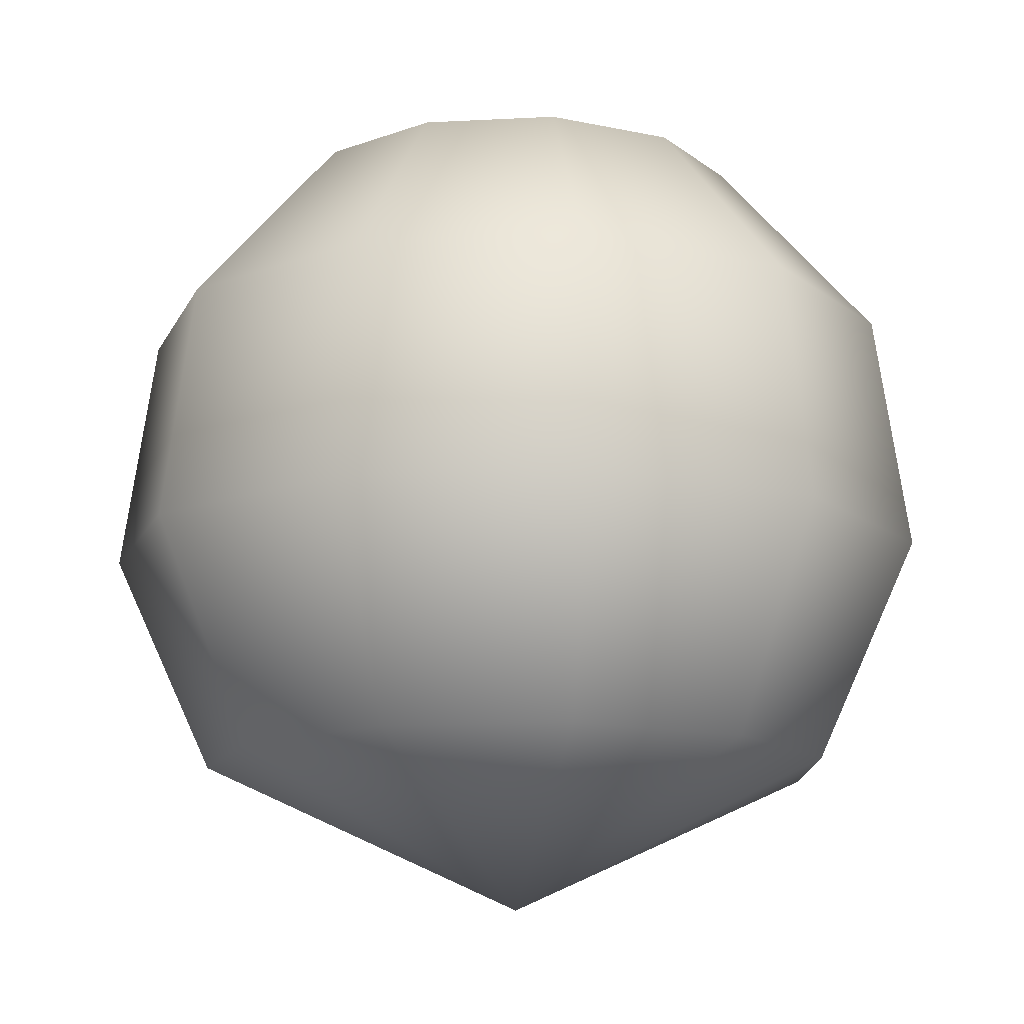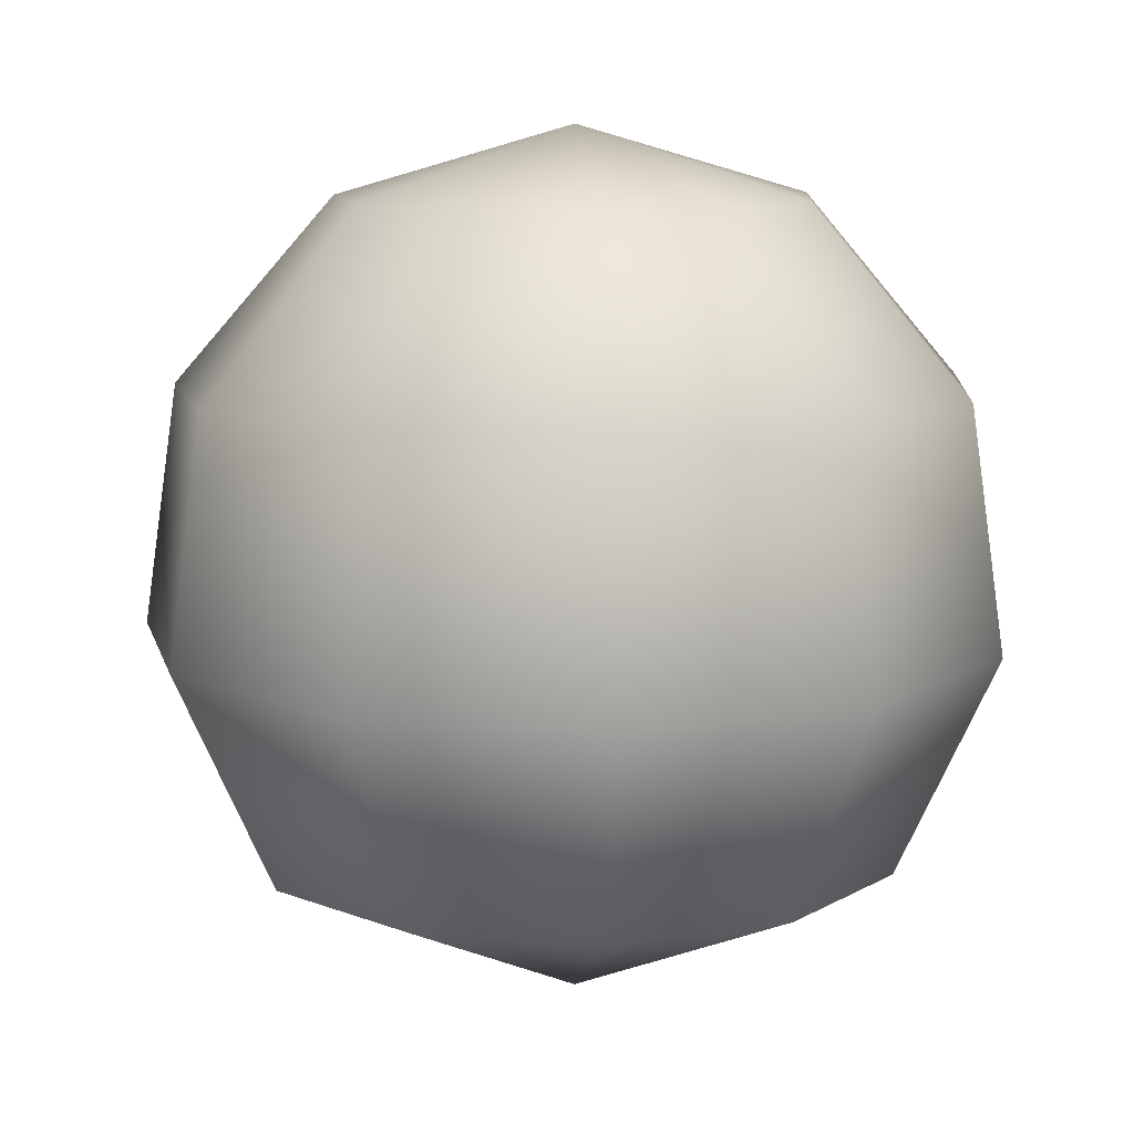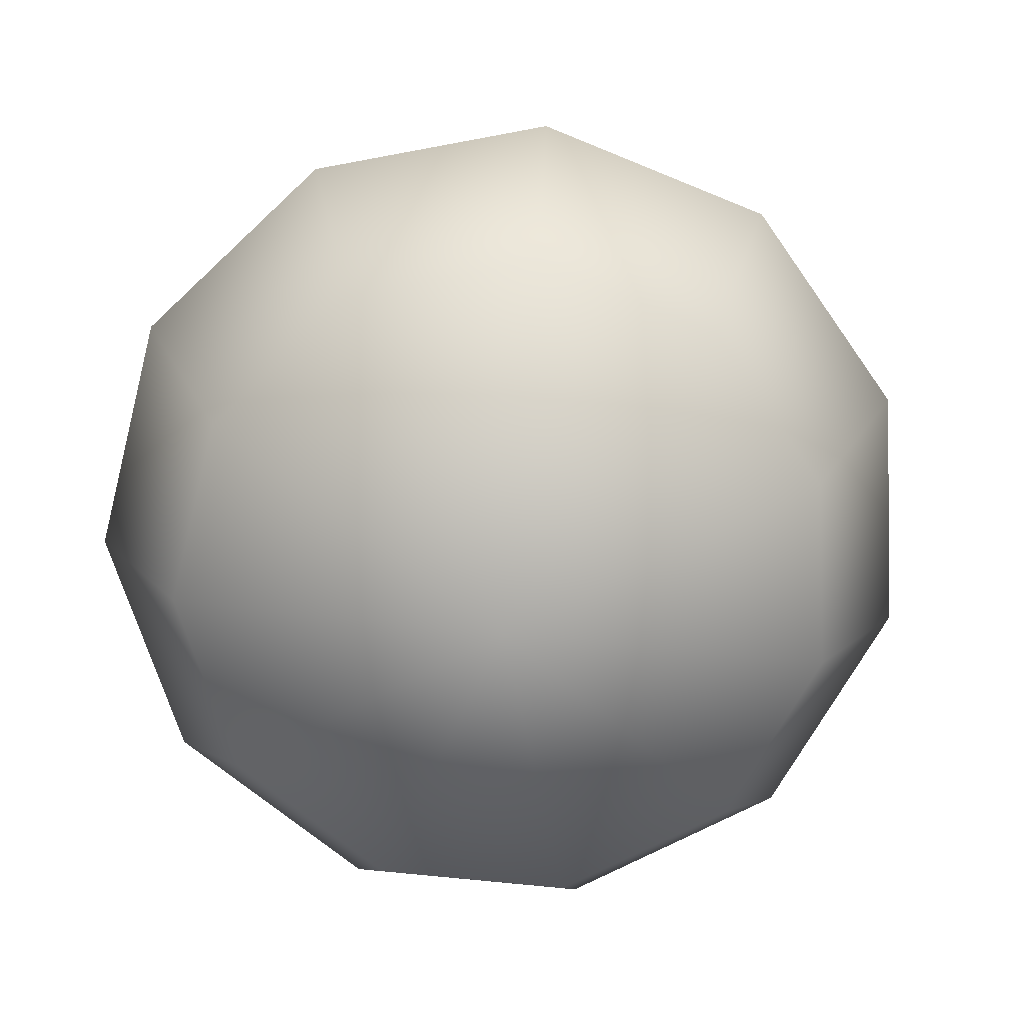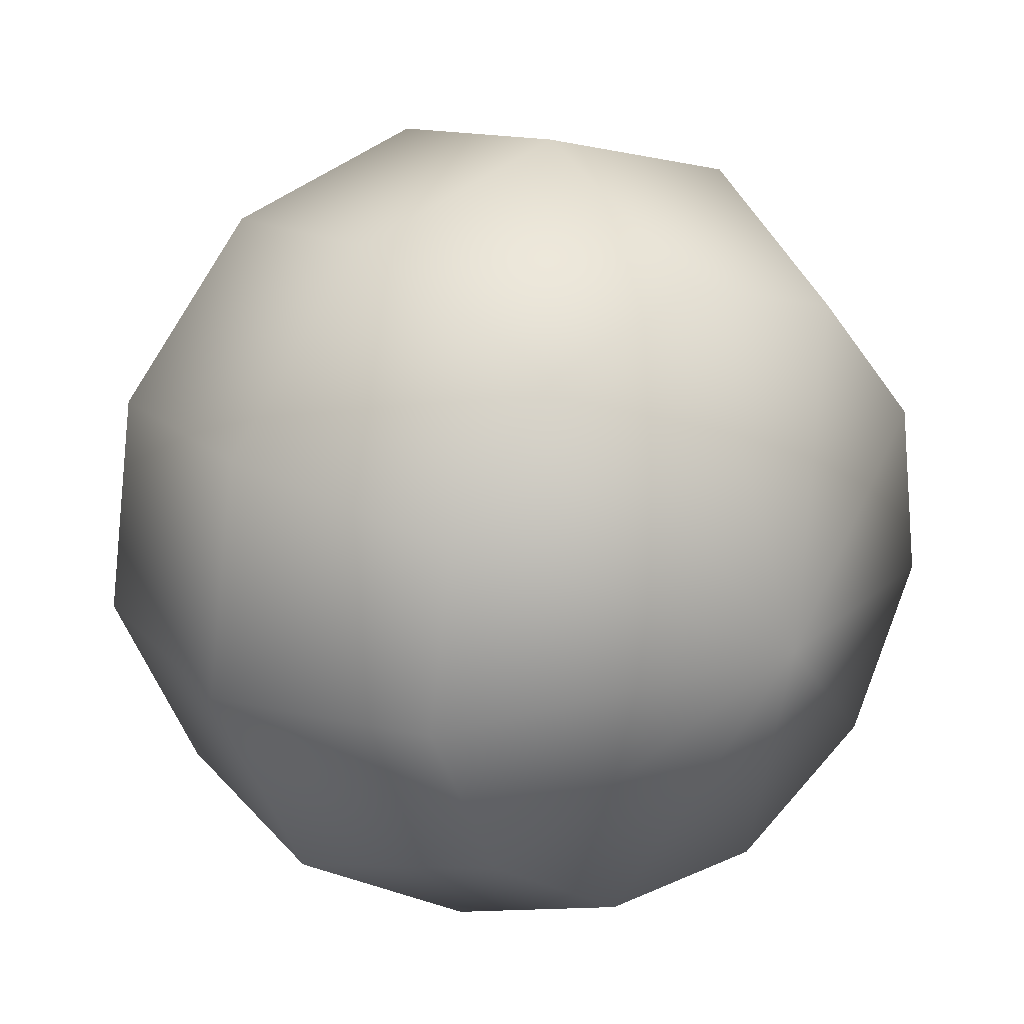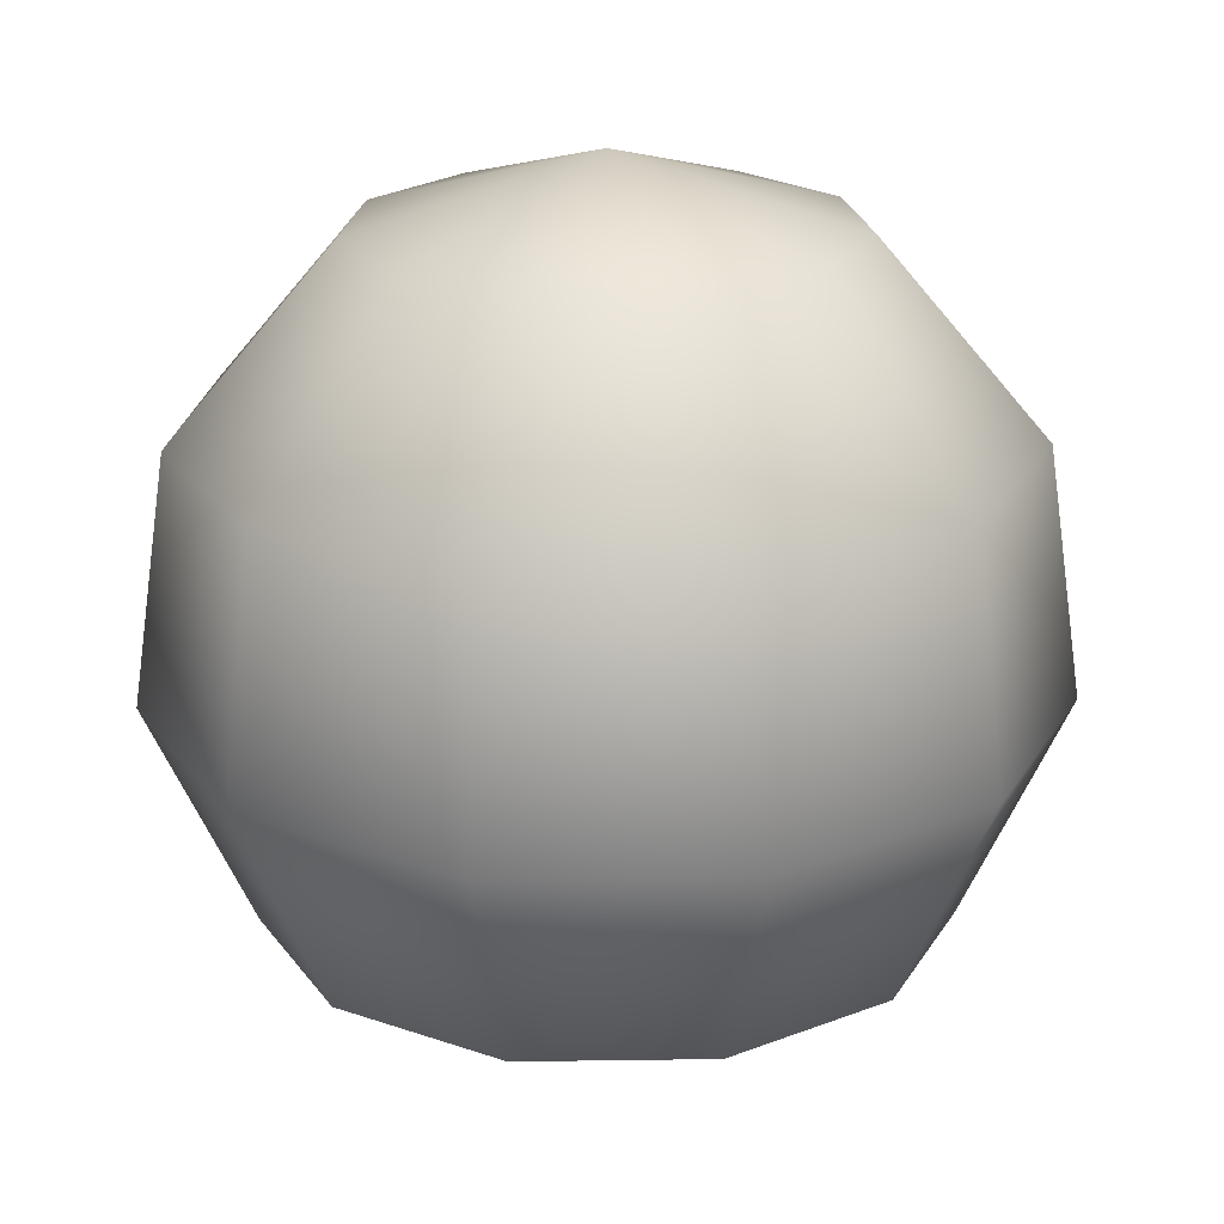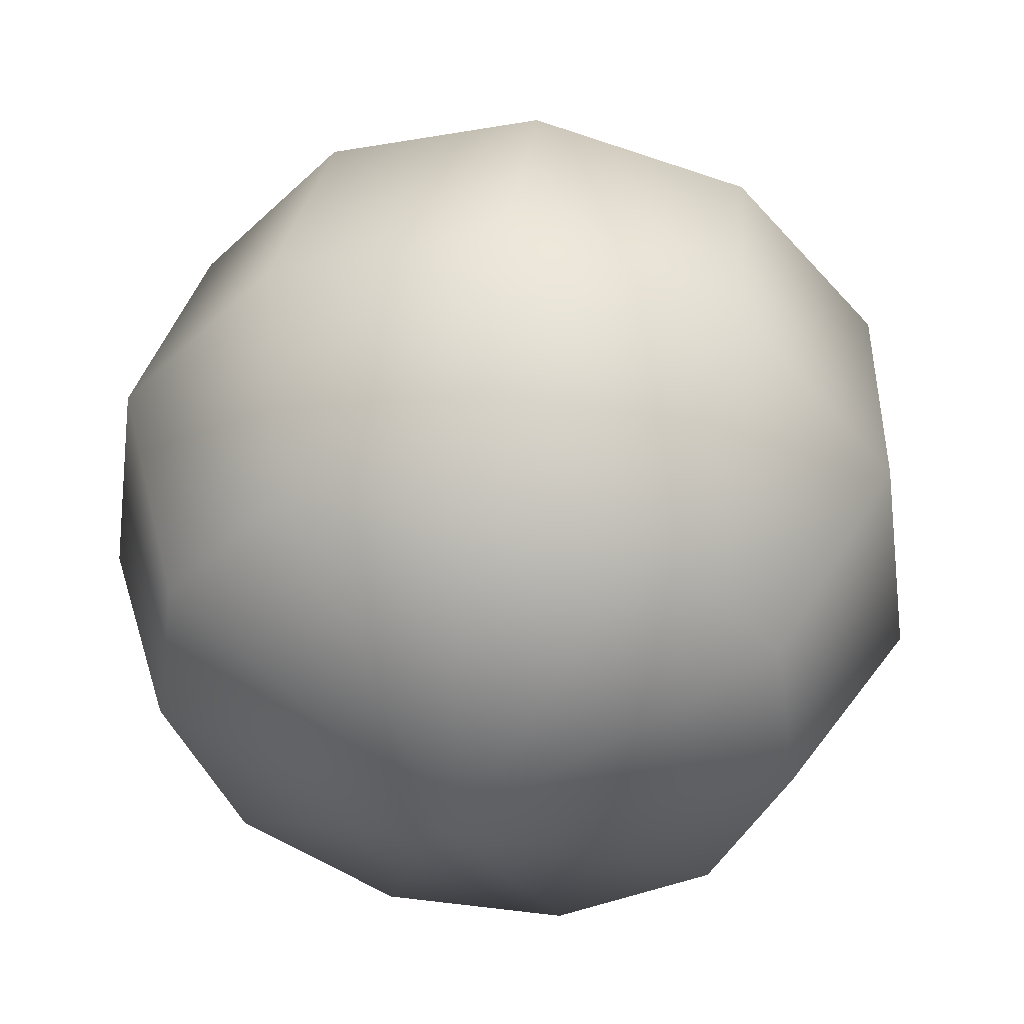
<metadata>
{"format":"obj","ext":"obj","renderer":"f3d","projection":"perspective","resolution":1024,"background":"white","views":[{"elev":-13.5,"azim":-25.9,"up":"+Z"},{"elev":10.9,"azim":-119.6,"up":"+Z"},{"elev":-74.4,"azim":76.0,"up":"+Z"},{"elev":21.9,"azim":141.4,"up":"+Y"},{"elev":21.7,"azim":31.3,"up":"+Z"},{"elev":44.4,"azim":-171.9,"up":"+Y"}]}
</metadata>
<code>
v -1483 -107.9 1209
v -1483 -93.38 1205
v -1491 -95.68 1205
v -1483 -107.9 1209
v -1497 -101.9 1205
v -1483 -107.9 1209
v -1498 -109.9 1205
v -1483 -107.9 1209
v -1494 -117.4 1205
v -1483 -107.9 1209
v -1487 -121.8 1205
v -1483 -107.9 1209
v -1479 -121.8 1205
v -1483 -107.9 1209
v -1472 -117.4 1205
v -1483 -107.9 1209
v -1469 -109.9 1205
v -1483 -107.9 1209
v -1470 -101.9 1205
v -1483 -107.9 1209
v -1476 -95.68 1205
v -1483 -107.9 1209
v -1483 -93.38 1205
v -1483 -107.9 1155
v -1494 -90.83 1164
v -1483 -87.61 1164
v -1483 -107.9 1155
v -1502 -99.46 1164
v -1483 -107.9 1155
v -1503 -110.8 1164
v -1483 -107.9 1155
v -1499 -121.2 1164
v -1483 -107.9 1155
v -1489 -127.3 1164
v -1483 -107.9 1155
v -1478 -127.3 1164
v -1483 -107.9 1155
v -1468 -121.2 1164
v -1483 -107.9 1155
v -1463 -110.8 1164
v -1483 -107.9 1155
v -1465 -99.46 1164
v -1483 -107.9 1155
v -1472 -90.83 1164
v -1483 -107.9 1155
v -1483 -87.61 1164
v -1483 -83.48 1193
v -1497 -87.36 1193
v -1506 -97.75 1193
v -1508 -111.4 1193
v -1502 -123.9 1193
v -1490 -131.3 1193
v -1477 -131.3 1193
v -1465 -123.9 1193
v -1459 -111.4 1193
v -1461 -97.75 1193
v -1470 -87.36 1193
v -1483 -83.48 1193
v -1483 -81.33 1178
v -1498 -85.55 1178
v -1508 -96.85 1178
v -1510 -111.7 1178
v -1503 -125.3 1178
v -1491 -133.4 1178
v -1476 -133.4 1178
v -1463 -125.3 1178
v -1457 -111.7 1178
v -1459 -96.85 1178
v -1469 -85.55 1178
v -1483 -81.33 1178
f 1 2 3
f 4 3 5
f 6 5 7
f 8 7 9
f 10 9 11
f 12 11 13
f 14 13 15
f 16 15 17
f 18 17 19
f 20 19 21
f 22 21 23
f 24 25 26
f 27 28 25
f 29 30 28
f 31 32 30
f 33 34 32
f 35 36 34
f 37 38 36
f 39 40 38
f 41 42 40
f 43 44 42
f 45 46 44
f 2 47 48
f 2 48 3
f 3 48 49
f 3 49 5
f 5 49 50
f 5 50 7
f 7 50 51
f 7 51 9
f 9 51 52
f 9 52 11
f 11 52 53
f 11 53 13
f 13 53 54
f 13 54 15
f 15 54 55
f 15 55 17
f 17 55 56
f 17 56 19
f 19 56 57
f 19 57 21
f 21 57 58
f 21 58 23
f 47 59 60
f 47 60 48
f 48 60 61
f 48 61 49
f 49 61 62
f 49 62 50
f 50 62 63
f 50 63 51
f 51 63 64
f 51 64 52
f 52 64 65
f 52 65 53
f 53 65 66
f 53 66 54
f 54 66 67
f 54 67 55
f 55 67 68
f 55 68 56
f 56 68 69
f 56 69 57
f 57 69 70
f 57 70 58
f 59 26 25
f 59 25 60
f 60 25 28
f 60 28 61
f 61 28 30
f 61 30 62
f 62 30 32
f 62 32 63
f 63 32 34
f 63 34 64
f 64 34 36
f 64 36 65
f 65 36 38
f 65 38 66
f 66 38 40
f 66 40 67
f 67 40 42
f 67 42 68
f 68 42 44
f 68 44 69
f 69 44 46
f 69 46 70

</code>
